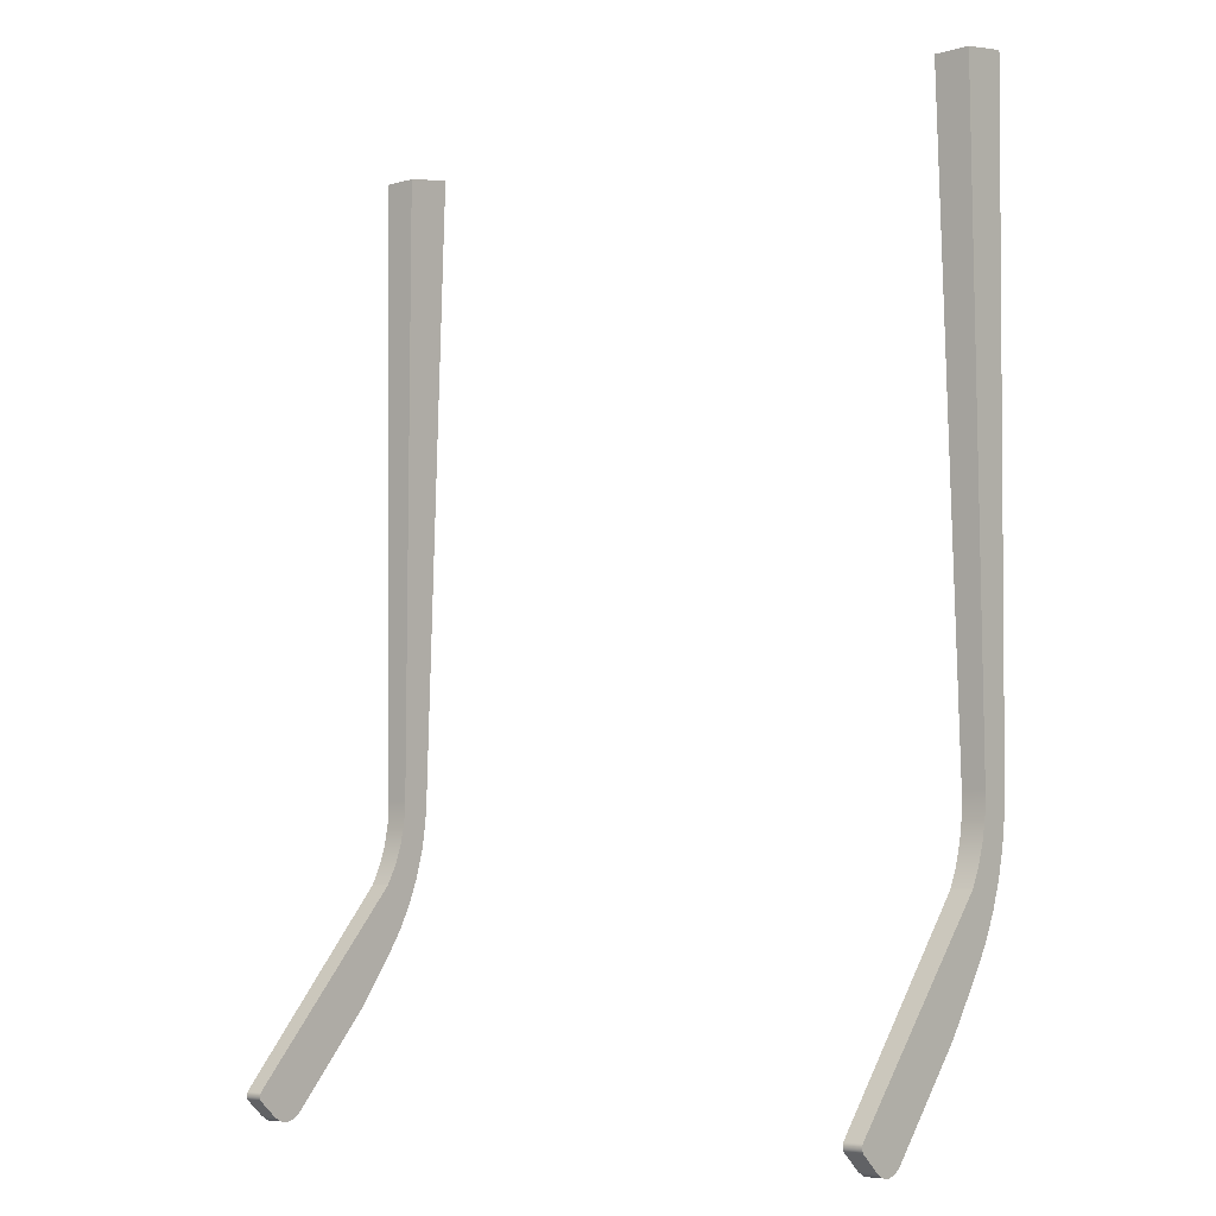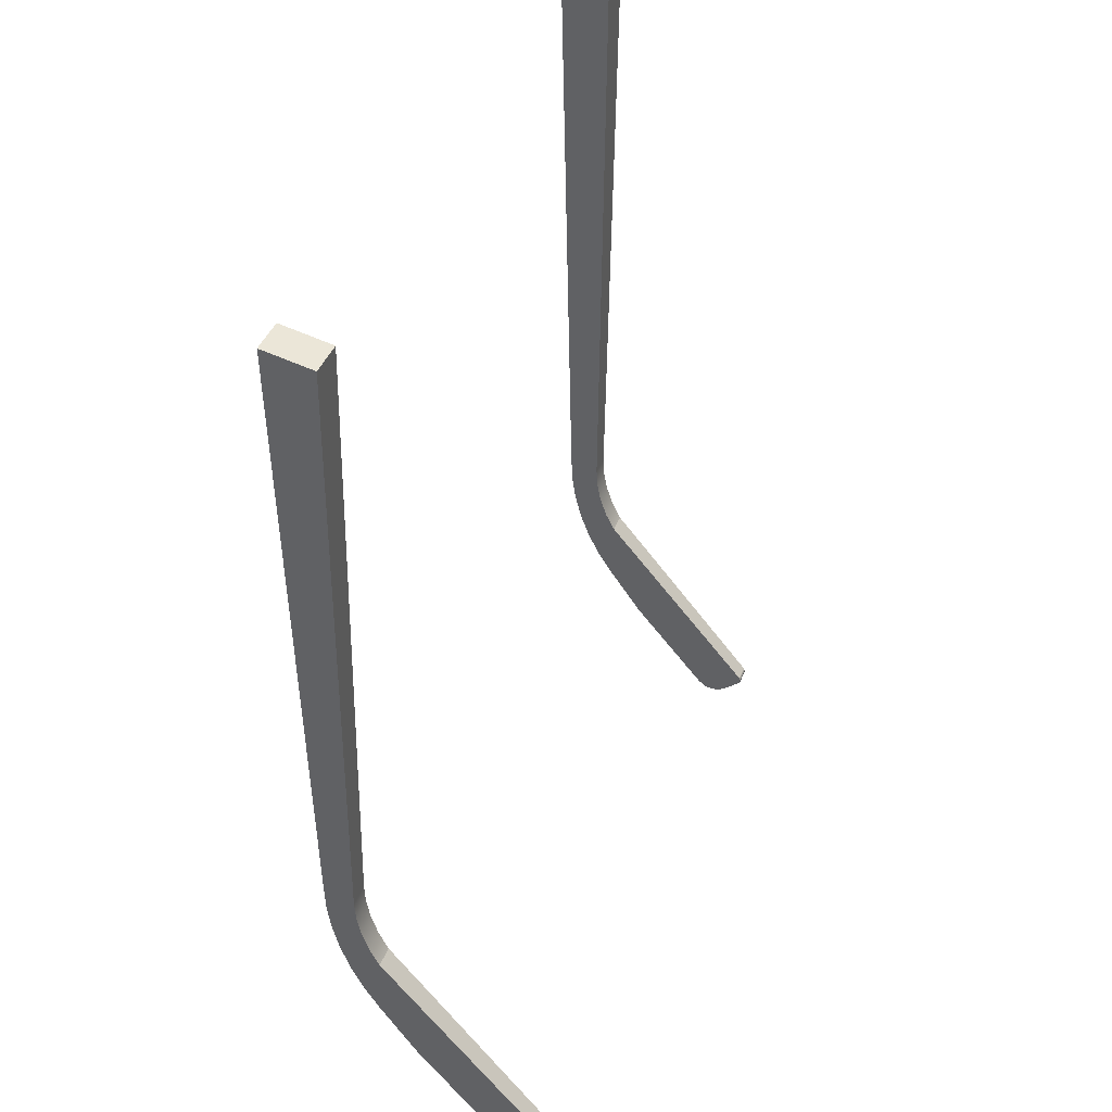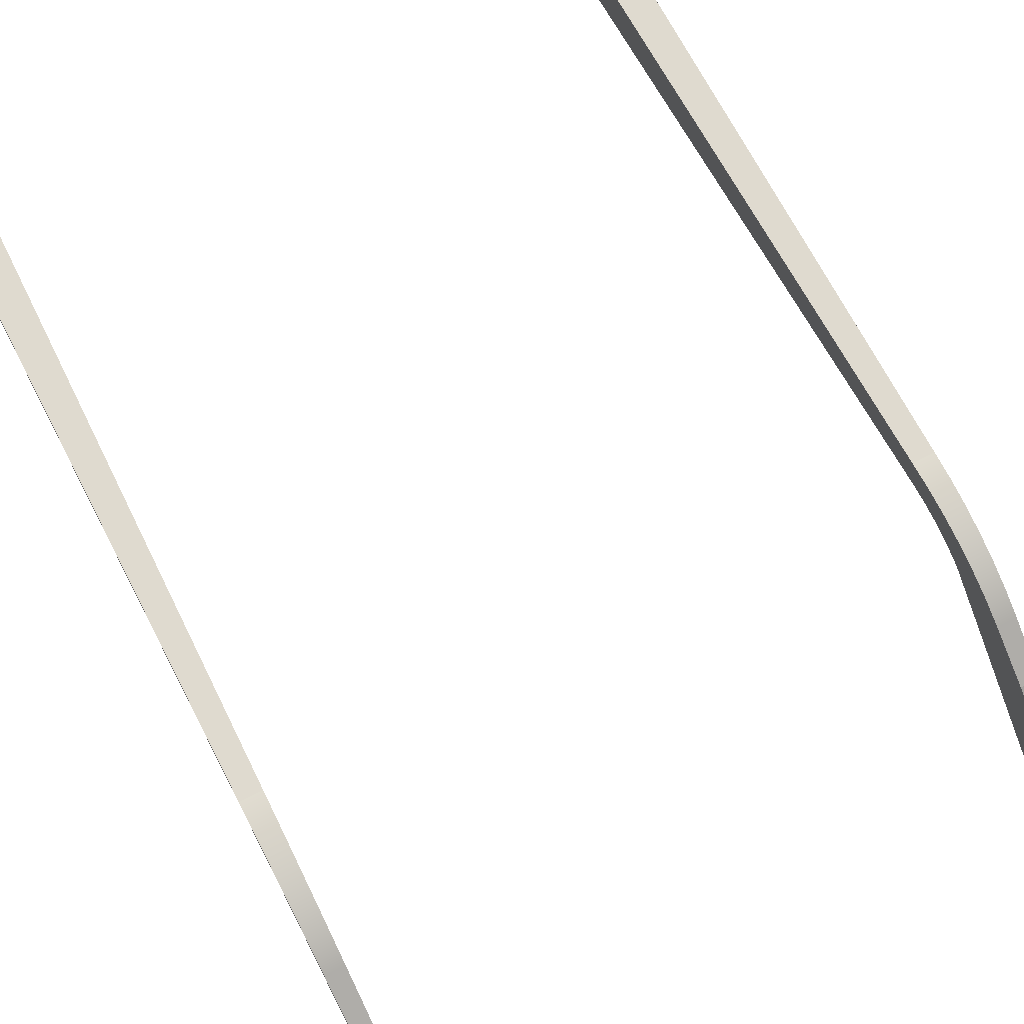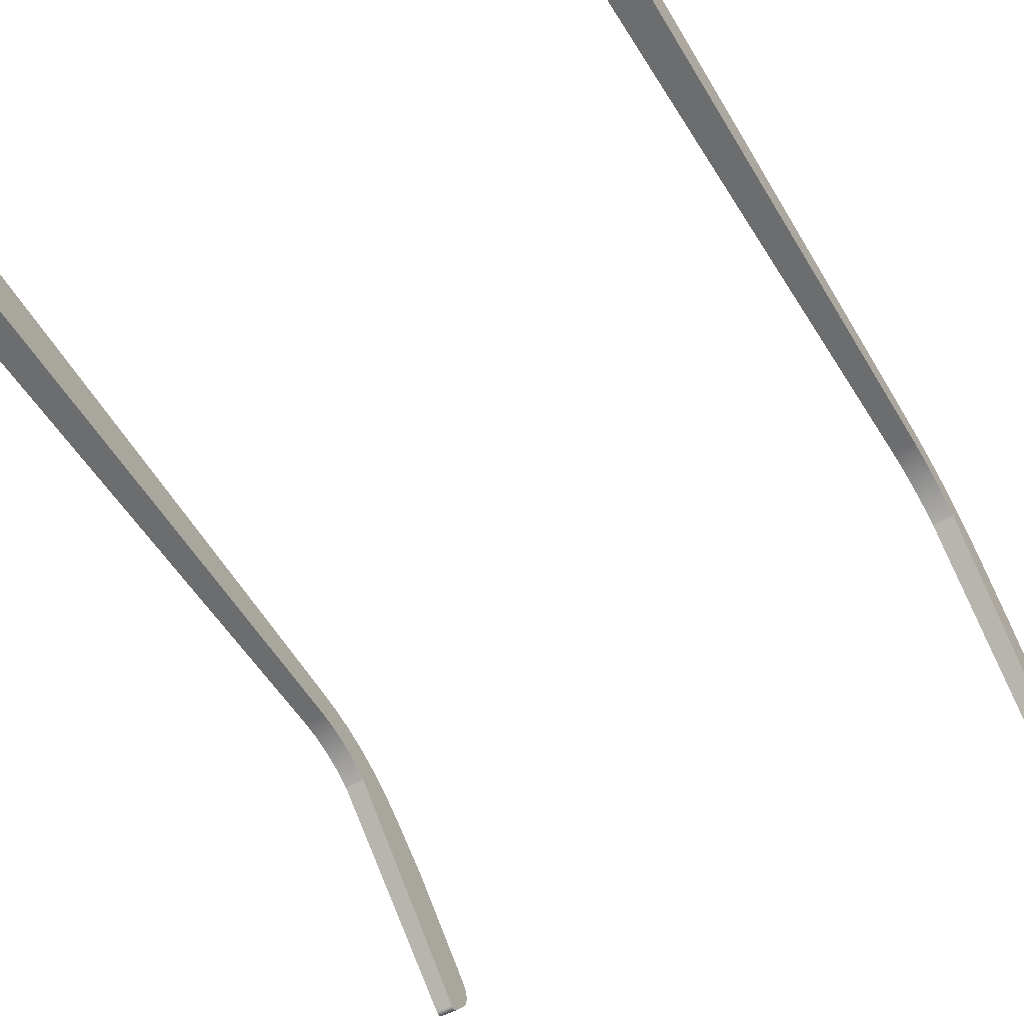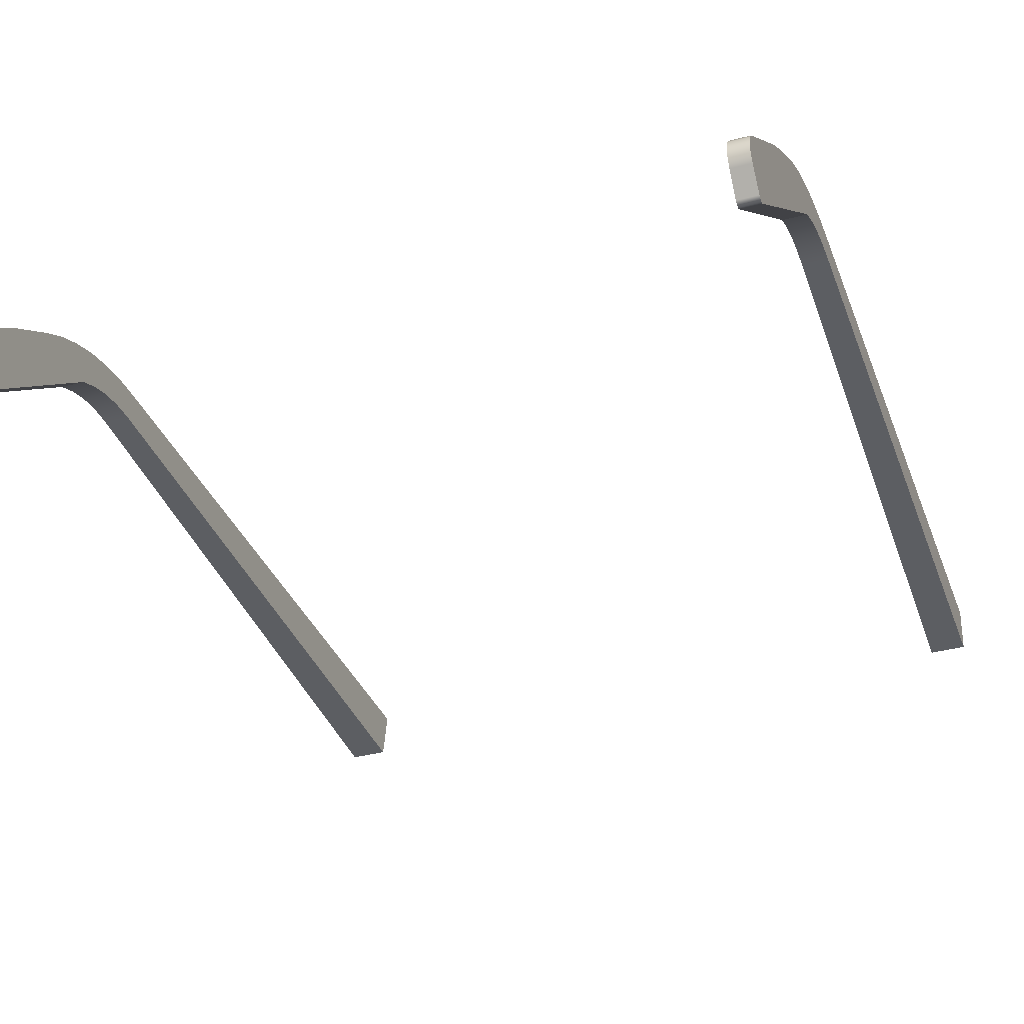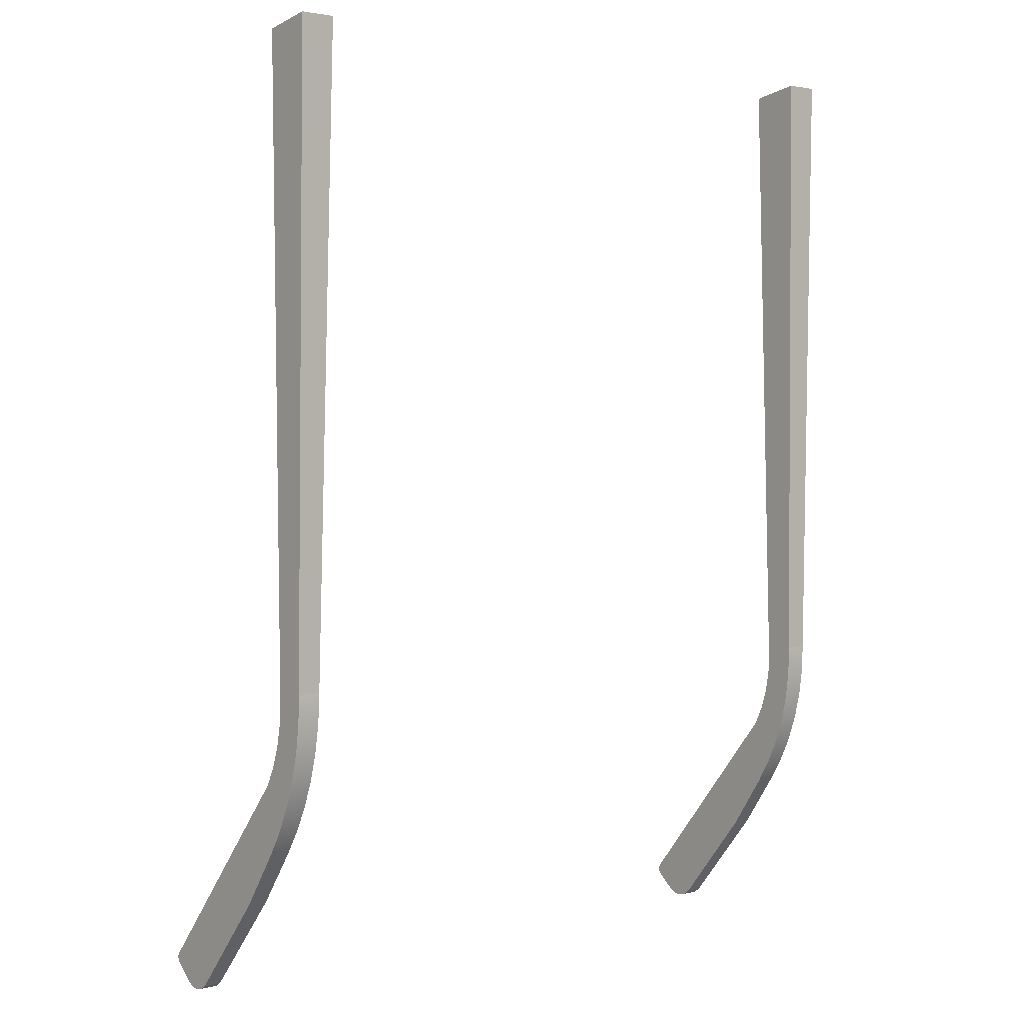
<metadata>
{"format":"obj","ext":"obj","renderer":"f3d","projection":"perspective","resolution":1024,"background":"white","views":[{"elev":-5.7,"azim":40.1,"up":"+Z"},{"elev":42.1,"azim":-69.5,"up":"+Z"},{"elev":70.2,"azim":152.4,"up":"+Y"},{"elev":-54.5,"azim":30.3,"up":"+Y"},{"elev":-36.7,"azim":-161.0,"up":"+Y"},{"elev":2.2,"azim":139.6,"up":"+Z"}]}
</metadata>
<code>
v 3.777 -2.279 -4.832
v 3.766 -1.857 -4.227
v 4 -1.857 -4.227
v 4 -2.279 -4.832
v 3.792 -3.753 -5.644
v 3.792 -3.769 -5.679
v 3.793 -3.766 -5.717
v 3.794 -3.745 -5.749
v 4 -3.745 -5.749
v 4 -3.766 -5.717
v 4 -3.769 -5.679
v 4 -3.753 -5.644
v 3.794 -3.745 -5.749
v 3.797 -3.542 -5.93
v 4 -3.542 -5.93
v 4 -3.745 -5.749
v 3.797 -3.542 -5.93
v 3.798 -3.456 -5.979
v 3.798 -3.358 -5.992
v 3.798 -3.262 -5.966
v 3.796 -3.185 -5.904
v 4 -3.185 -5.904
v 4 -3.262 -5.966
v 4 -3.358 -5.992
v 4 -3.456 -5.979
v 4 -3.542 -5.93
v 3.752 -1.9 -3.45
v 3.792 -3.753 -5.644
v 4 -3.753 -5.644
v 4 -1.9 -3.45
v 3.766 -1.857 -4.227
v 3.761 -1.686 -3.953
v 3.756 -1.545 -3.662
v 3.751 -1.434 -3.358
v 3.745 -1.356 -3.044
v 3.739 -1.311 -2.723
v 3.733 -1.3 -2.4
v 4 -1.3 -2.4
v 4 -1.311 -2.723
v 4 -1.356 -3.044
v 4 -1.434 -3.358
v 4 -1.545 -3.662
v 4 -1.686 -3.953
v 4 -1.857 -4.227
v 3.605 -1.756 4.743
v 3.735 -1.65 -2.5
v 4 -1.65 -2.5
v 4 -1.756 4.743
v 3.796 -3.185 -5.904
v 3.777 -2.279 -4.832
v 4 -2.279 -4.832
v 4 -3.185 -5.904
v 3.735 -1.65 -2.5
v 3.74 -1.663 -2.748
v 3.744 -1.71 -2.992
v 3.748 -1.789 -3.228
v 3.752 -1.9 -3.45
v 4 -1.9 -3.45
v 4 -1.789 -3.228
v 4 -1.71 -2.992
v 4 -1.663 -2.748
v 4 -1.65 -2.5
v 4 -1.9 -3.45
v 4 -3.753 -5.644
v 4 -3.769 -5.679
v 4 -3.766 -5.717
v 4 -3.745 -5.749
v 4 -3.542 -5.93
v 4 -3.456 -5.979
v 4 -3.358 -5.992
v 4 -3.262 -5.966
v 4 -3.185 -5.904
v 4 -2.279 -4.832
v 4 -1.857 -4.227
v 4 -1.686 -3.953
v 4 -1.545 -3.662
v 4 -1.434 -3.358
v 4 -1.356 -3.044
v 4 -1.311 -2.723
v 4 -1.3 -2.4
v 4 -1.19 4.844
v 4 -1.756 4.743
v 4 -1.65 -2.5
v 4 -1.663 -2.748
v 4 -1.71 -2.992
v 4 -1.789 -3.228
v 3.733 -1.3 -2.4
v 3.603 -1.19 4.844
v 4 -1.19 4.844
v 4 -1.3 -2.4
v 3.603 -1.19 4.844
v 3.605 -1.756 4.743
v 4 -1.756 4.743
v 4 -1.19 4.844
v 3.752 -1.9 -3.45
v 3.748 -1.789 -3.228
v 3.744 -1.71 -2.992
v 3.74 -1.663 -2.748
v 3.735 -1.65 -2.5
v 3.605 -1.756 4.743
v 3.603 -1.19 4.844
v 3.733 -1.3 -2.4
v 3.739 -1.311 -2.723
v 3.745 -1.356 -3.044
v 3.751 -1.434 -3.358
v 3.756 -1.545 -3.662
v 3.761 -1.686 -3.953
v 3.766 -1.857 -4.227
v 3.777 -2.279 -4.832
v 3.796 -3.185 -5.904
v 3.798 -3.262 -5.966
v 3.798 -3.358 -5.992
v 3.798 -3.456 -5.979
v 3.797 -3.542 -5.93
v 3.794 -3.745 -5.749
v 3.793 -3.766 -5.717
v 3.792 -3.769 -5.679
v 3.792 -3.753 -5.644
v -3.733 -1.3 -2.4
v -3.739 -1.311 -2.723
v -3.745 -1.356 -3.044
v -3.751 -1.434 -3.358
v -3.756 -1.545 -3.662
v -3.761 -1.686 -3.953
v -3.766 -1.857 -4.227
v -4 -1.857 -4.227
v -4 -1.686 -3.953
v -4 -1.545 -3.662
v -4 -1.434 -3.358
v -4 -1.356 -3.044
v -4 -1.311 -2.723
v -4 -1.3 -2.4
v -4 -3.753 -5.644
v -4 -1.9 -3.45
v -4 -1.789 -3.228
v -4 -1.71 -2.992
v -4 -1.663 -2.748
v -4 -1.65 -2.5
v -4 -1.756 4.743
v -4 -1.19 4.844
v -4 -1.3 -2.4
v -4 -1.311 -2.723
v -4 -1.356 -3.044
v -4 -1.434 -3.358
v -4 -1.545 -3.662
v -4 -1.686 -3.953
v -4 -1.857 -4.227
v -4 -2.279 -4.832
v -4 -3.185 -5.904
v -4 -3.262 -5.966
v -4 -3.358 -5.992
v -4 -3.456 -5.979
v -4 -3.542 -5.93
v -4 -3.745 -5.749
v -4 -3.766 -5.717
v -4 -3.769 -5.679
v -3.797 -3.542 -5.93
v -3.794 -3.745 -5.749
v -4 -3.745 -5.749
v -4 -3.542 -5.93
v -3.794 -3.745 -5.749
v -3.793 -3.766 -5.717
v -3.792 -3.769 -5.679
v -3.792 -3.753 -5.644
v -4 -3.753 -5.644
v -4 -3.769 -5.679
v -4 -3.766 -5.717
v -4 -3.745 -5.749
v -3.605 -1.756 4.743
v -3.603 -1.19 4.844
v -4 -1.19 4.844
v -4 -1.756 4.743
v -3.752 -1.9 -3.45
v -3.748 -1.789 -3.228
v -3.744 -1.71 -2.992
v -3.74 -1.663 -2.748
v -3.735 -1.65 -2.5
v -4 -1.65 -2.5
v -4 -1.663 -2.748
v -4 -1.71 -2.992
v -4 -1.789 -3.228
v -4 -1.9 -3.45
v -3.735 -1.65 -2.5
v -3.605 -1.756 4.743
v -4 -1.756 4.743
v -4 -1.65 -2.5
v -3.792 -3.753 -5.644
v -3.752 -1.9 -3.45
v -4 -1.9 -3.45
v -4 -3.753 -5.644
v -3.735 -1.65 -2.5
v -3.74 -1.663 -2.748
v -3.744 -1.71 -2.992
v -3.748 -1.789 -3.228
v -3.752 -1.9 -3.45
v -3.792 -3.753 -5.644
v -3.792 -3.769 -5.679
v -3.793 -3.766 -5.717
v -3.794 -3.745 -5.749
v -3.797 -3.542 -5.93
v -3.798 -3.456 -5.979
v -3.798 -3.358 -5.992
v -3.798 -3.262 -5.966
v -3.796 -3.185 -5.904
v -3.777 -2.279 -4.832
v -3.766 -1.857 -4.227
v -3.761 -1.686 -3.953
v -3.756 -1.545 -3.662
v -3.751 -1.434 -3.358
v -3.745 -1.356 -3.044
v -3.739 -1.311 -2.723
v -3.733 -1.3 -2.4
v -3.603 -1.19 4.844
v -3.605 -1.756 4.743
v -3.777 -2.279 -4.832
v -3.796 -3.185 -5.904
v -4 -3.185 -5.904
v -4 -2.279 -4.832
v -3.766 -1.857 -4.227
v -3.777 -2.279 -4.832
v -4 -2.279 -4.832
v -4 -1.857 -4.227
v -3.796 -3.185 -5.904
v -3.798 -3.262 -5.966
v -3.798 -3.358 -5.992
v -3.798 -3.456 -5.979
v -3.797 -3.542 -5.93
v -4 -3.542 -5.93
v -4 -3.456 -5.979
v -4 -3.358 -5.992
v -4 -3.262 -5.966
v -4 -3.185 -5.904
v -3.603 -1.19 4.844
v -3.733 -1.3 -2.4
v -4 -1.3 -2.4
v -4 -1.19 4.844
f 2 3 1
f 1 3 4
f 5 6 12
f 12 6 11
f 11 6 7
f 11 7 10
f 10 7 8
f 10 8 9
f 13 14 16
f 16 14 15
f 17 18 26
f 26 18 25
f 25 18 19
f 25 19 24
f 24 19 23
f 23 19 20
f 23 20 22
f 22 20 21
f 27 28 30
f 30 28 29
f 44 31 43
f 43 31 32
f 43 32 42
f 42 32 33
f 42 33 41
f 41 33 34
f 41 34 40
f 40 34 35
f 40 35 39
f 39 35 36
f 39 36 38
f 38 36 37
f 45 46 48
f 48 46 47
f 50 51 49
f 49 51 52
f 53 54 62
f 62 54 61
f 61 54 55
f 61 55 60
f 60 55 56
f 60 56 59
f 59 56 57
f 59 57 58
f 64 72 63
f 63 72 73
f 63 73 74
f 65 66 64
f 64 66 67
f 64 67 68
f 68 69 64
f 64 69 70
f 64 70 71
f 71 72 64
f 74 75 63
f 63 75 86
f 86 75 85
f 85 75 76
f 85 76 84
f 84 76 77
f 84 77 83
f 83 77 78
f 83 78 79
f 79 80 83
f 83 80 82
f 82 80 81
f 88 89 87
f 87 89 90
f 91 92 94
f 94 92 93
f 96 107 95
f 95 107 108
f 95 108 109
f 96 97 107
f 107 97 106
f 106 97 98
f 106 98 105
f 105 98 99
f 105 99 104
f 104 99 103
f 103 99 102
f 102 99 100
f 102 100 101
f 109 110 95
f 95 110 118
f 118 110 111
f 118 111 112
f 112 113 118
f 118 113 114
f 118 114 115
f 115 116 118
f 118 116 117
f 119 120 132
f 132 120 131
f 131 120 121
f 131 121 130
f 130 121 122
f 130 122 129
f 129 122 123
f 129 123 128
f 128 123 124
f 128 124 127
f 127 124 125
f 127 125 126
f 134 149 133
f 133 149 150
f 133 150 151
f 135 146 134
f 134 146 147
f 134 147 148
f 135 136 146
f 146 136 145
f 145 136 137
f 145 137 144
f 144 137 138
f 144 138 143
f 143 138 142
f 142 138 141
f 141 138 139
f 141 139 140
f 148 149 134
f 151 152 133
f 133 152 153
f 133 153 154
f 154 155 133
f 133 155 156
f 158 159 157
f 157 159 160
f 168 161 167
f 167 161 162
f 167 162 166
f 166 162 163
f 166 163 165
f 165 163 164
f 170 171 169
f 169 171 172
f 182 173 181
f 181 173 174
f 181 174 180
f 180 174 175
f 180 175 179
f 179 175 176
f 179 176 178
f 178 176 177
f 184 185 183
f 183 185 186
f 188 189 187
f 187 189 190
f 192 209 191
f 191 209 210
f 191 210 211
f 209 192 208
f 208 192 193
f 208 193 207
f 207 193 194
f 207 194 195
f 196 204 195
f 195 204 205
f 195 205 206
f 197 198 196
f 196 198 199
f 196 199 200
f 200 201 196
f 196 201 202
f 196 202 203
f 203 204 196
f 206 207 195
f 211 212 191
f 191 212 214
f 214 212 213
f 215 216 218
f 218 216 217
f 219 220 222
f 222 220 221
f 223 224 232
f 232 224 231
f 231 224 225
f 231 225 230
f 230 225 229
f 229 225 226
f 229 226 228
f 228 226 227
f 233 234 236
f 236 234 235

</code>
